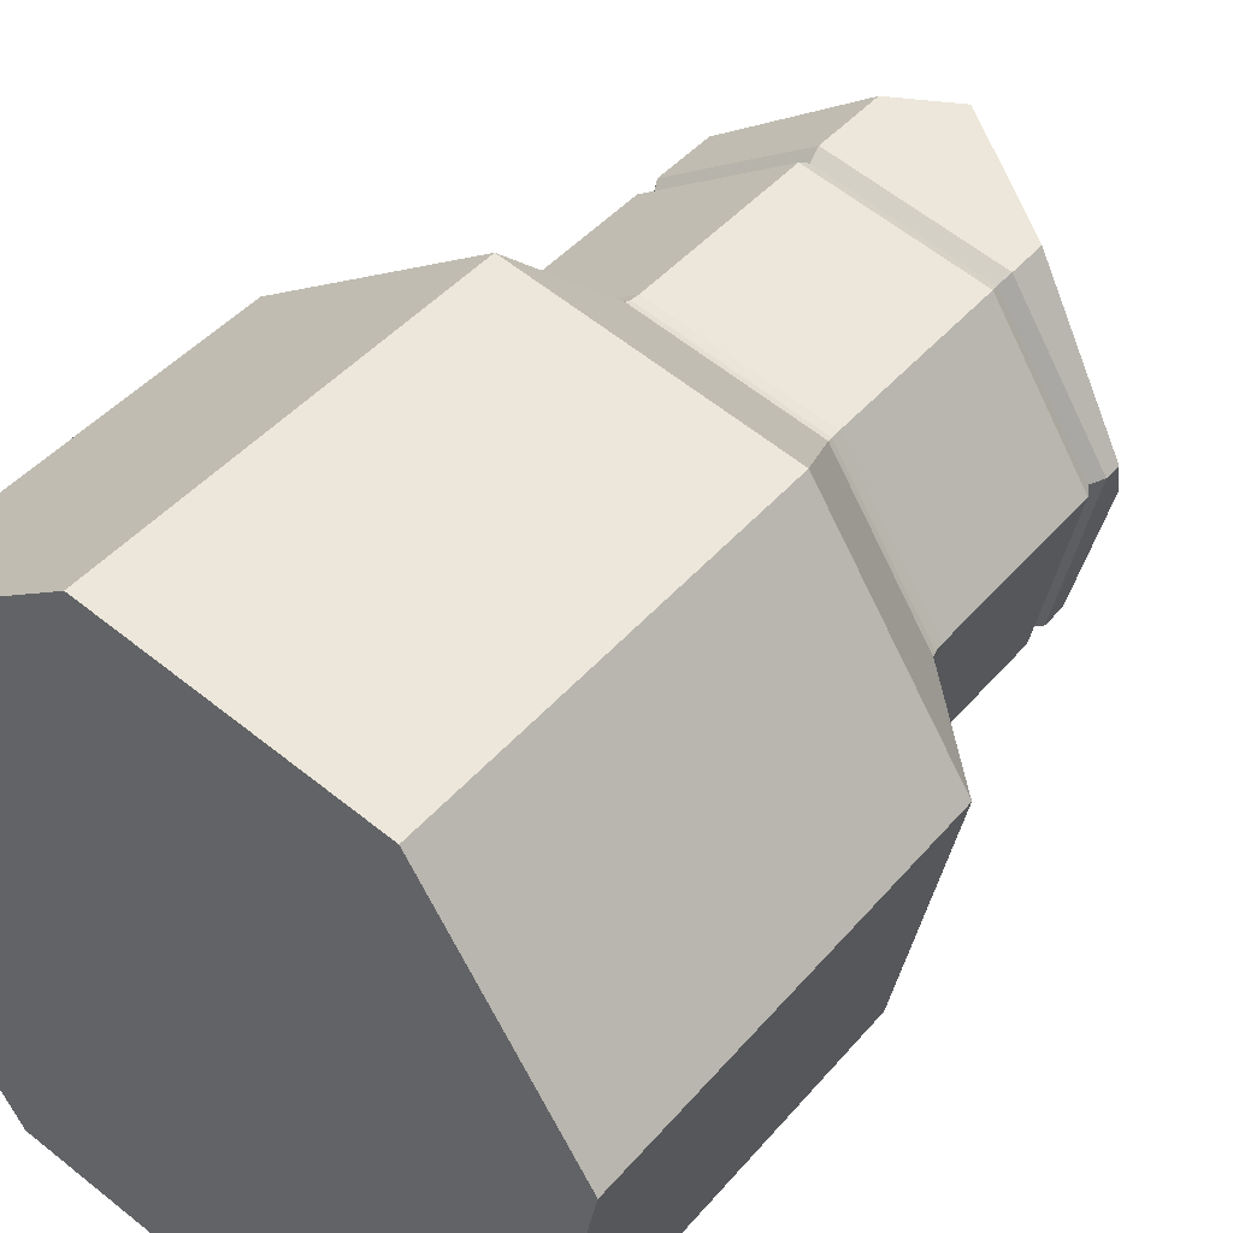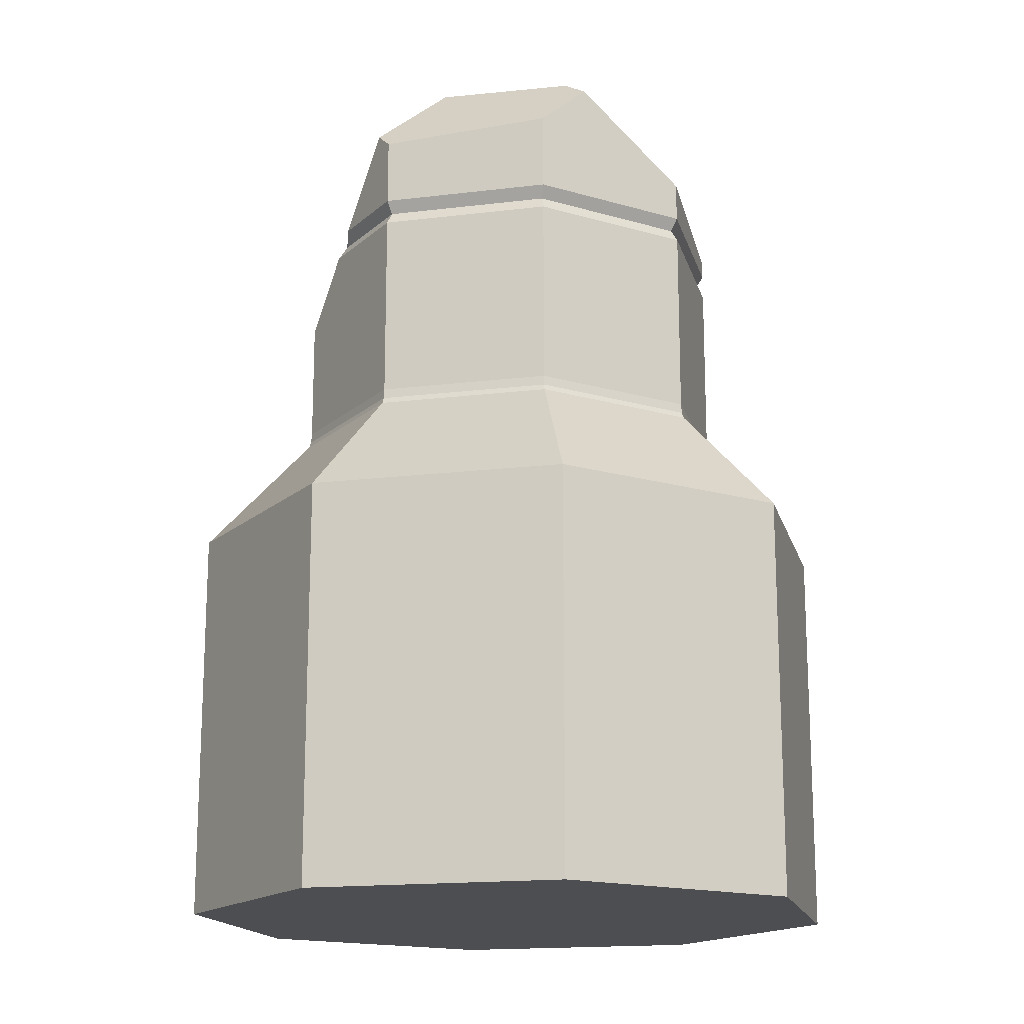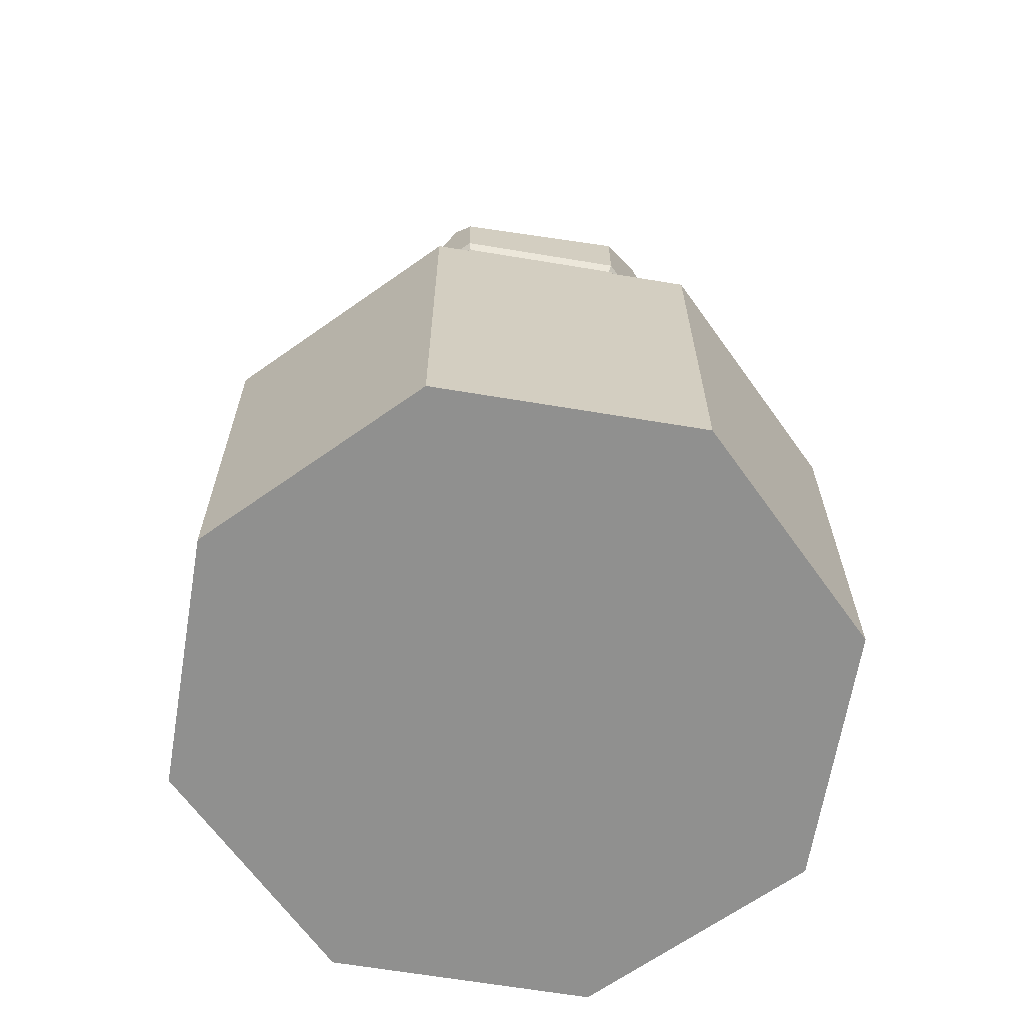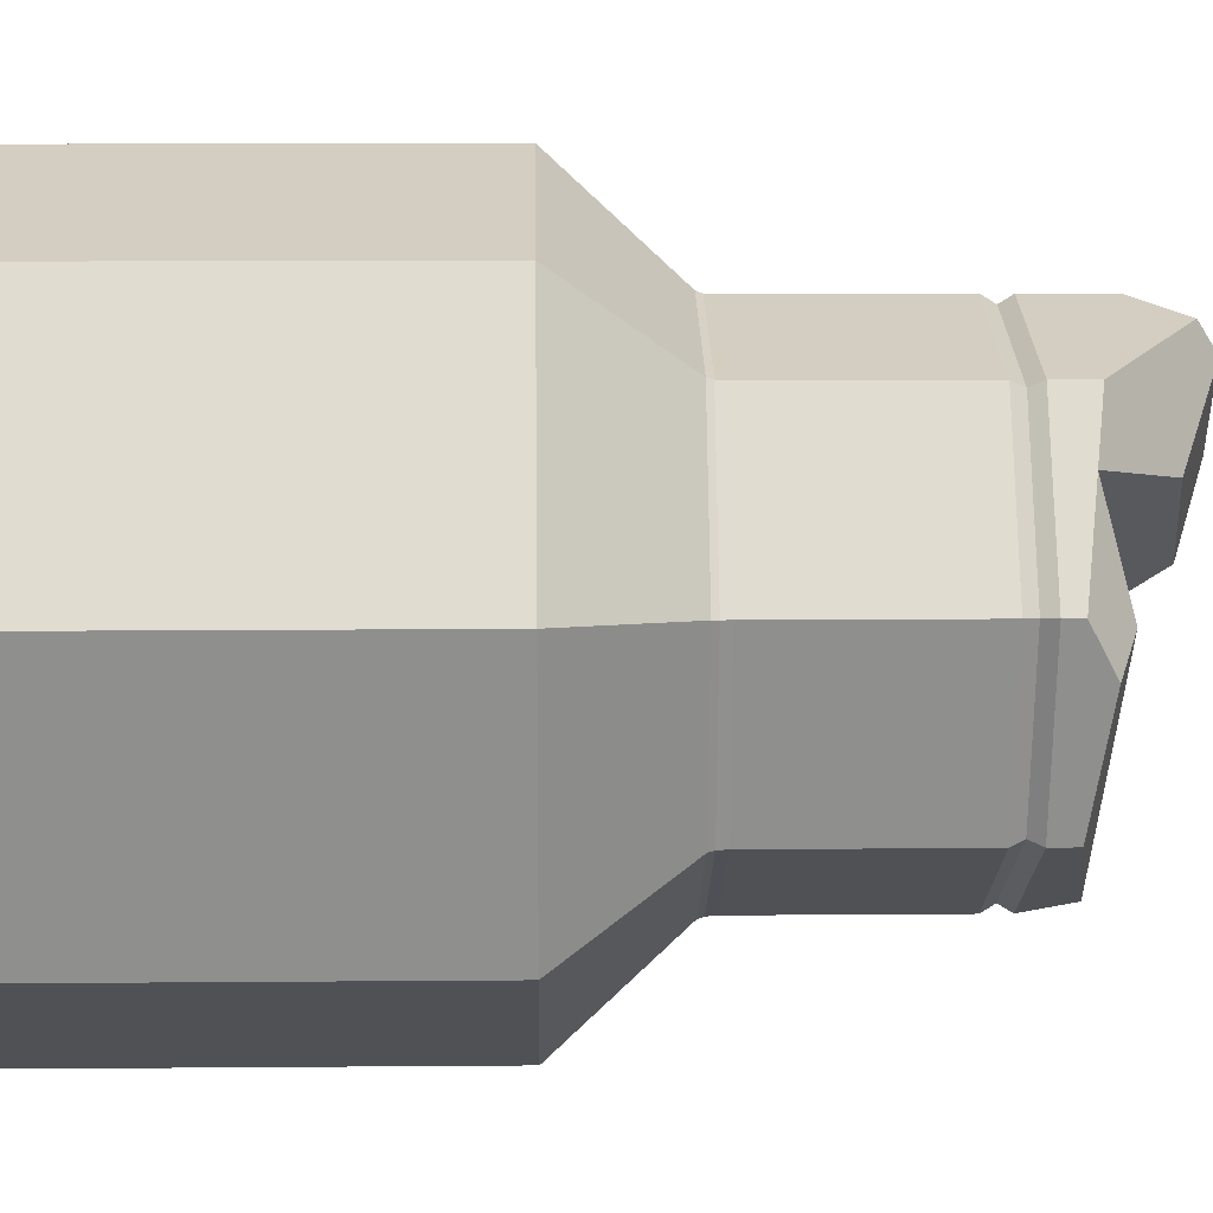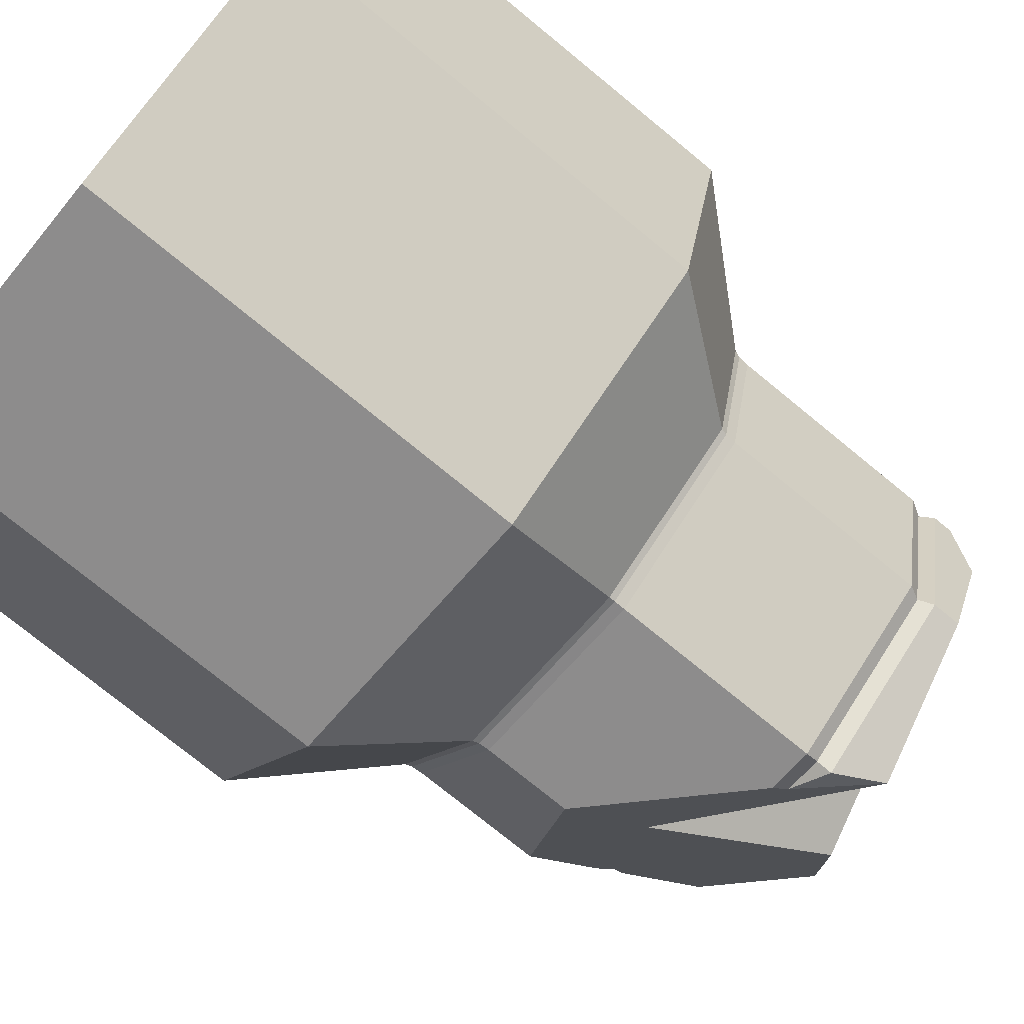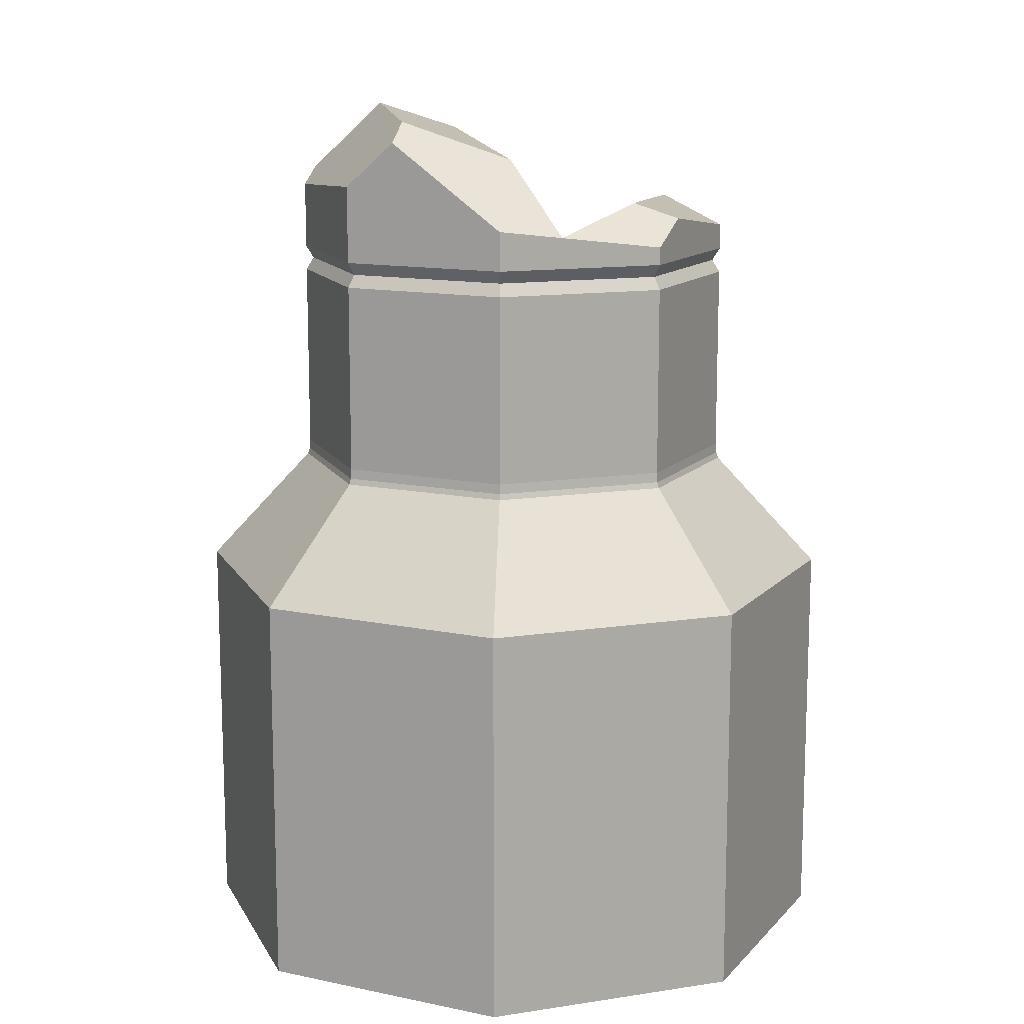
<metadata>
{"format":"obj","ext":"obj","renderer":"f3d","projection":"perspective","resolution":1024,"background":"white","views":[{"elev":43.7,"azim":37.2,"up":"+Z"},{"elev":-16.6,"azim":-19.0,"up":"+Y"},{"elev":-65.6,"azim":-42.5,"up":"+Y"},{"elev":12.9,"azim":88.9,"up":"+Z"},{"elev":-74.9,"azim":50.6,"up":"+Z"},{"elev":13.0,"azim":37.6,"up":"+Y"}]}
</metadata>
<code>
o Cylinder.051
v -8.156 -2.647 0.2012
v -7.928 -2.647 0.3496
v -8.213 -2.647 -0.06502
v -8.298 -2.647 0.2985
v -7.96 -2.647 0.5186
v -8.382 -2.647 -0.09645
v -8.298 -2.014 0.2985
v -7.96 -2.014 0.5186
v -8.382 -2.014 -0.09645
v -8.16 -1.833 0.2037
v -8.157 -1.824 0.202
v -7.929 -1.833 0.3539
v -8.217 -1.833 -0.06582
v -8.214 -1.824 -0.06525
v -8.067 -1.833 -0.2968
v -8.065 -1.824 -0.2942
v -7.797 -1.833 -0.3539
v -8.162 -2.014 -0.4349
v -7.767 -2.014 -0.5186
v -8.162 -2.647 -0.4349
v -8.064 -2.647 -0.2932
v -7.767 -2.647 -0.5186
v -7.798 -2.647 -0.3496
v -7.428 -2.647 -0.2985
v -7.345 -2.647 0.09645
v -7.428 -2.014 -0.2985
v -7.57 -2.647 -0.2012
v -7.514 -2.647 0.06502
v -7.662 -2.647 0.2932
v -7.565 -2.647 0.4349
v -7.565 -2.014 0.4349
v -7.345 -2.014 0.09645
v -7.659 -1.833 0.2968
v -7.661 -1.824 0.2942
v -7.509 -1.833 0.06582
v -7.512 -1.824 0.06525
v -7.566 -1.833 -0.2037
v -7.569 -1.824 -0.202
v -7.57 -1.808 -0.2012
v -7.798 -1.824 -0.3509
v -7.798 -1.808 -0.3496
v -8.064 -1.808 -0.2932
v -7.798 -1.508 -0.3496
v -7.8 -1.488 -0.3375
v -7.57 -1.508 -0.2012
v -7.514 -1.468 0.06502
v -7.526 -1.488 0.06277
v -7.662 -1.468 0.2932
v -7.57 -1.468 -0.2012
v -7.58 -1.488 -0.1943
v -7.798 -1.468 -0.3496
v -7.669 -1.488 0.2831
v -7.928 -1.468 0.3496
v -7.926 -1.488 0.3375
v -8.156 -1.468 0.2012
v -8.146 -1.488 0.1943
v -8.156 -1.508 0.2012
v -7.928 -1.508 0.3496
v -8.156 -1.808 0.2012
v -7.928 -1.808 0.3496
v -8.213 -1.808 -0.06502
v -7.928 -1.824 0.3509
v -7.662 -1.808 0.2932
v -7.514 -1.808 0.06502
v -7.662 -1.508 0.2932
v -7.514 -1.508 0.06502
v -8.156 -1.362 0.2012
v -7.928 -1.346 0.3496
v -8.164 -1.335 0.1664
v -8.213 -1.616 -0.06502
v -8.194 -1.508 0.02376
v -8.187 -1.468 0.05672
v -8.181 -1.488 0.02998
v -8.046 -1.552 -0.181
v -8.064 -1.682 -0.2932
v -7.864 -1.508 -0.3356
v -7.854 -1.488 -0.3261
v -7.714 -1.452 0.1094
v -7.846 -1.274 0.3322
v -7.605 -1.419 0.2053
v -7.662 -1.406 0.2932
v -7.514 -1.44 0.06502
v -7.583 -1.375 0.03883
v -7.734 -1.305 0.1719
v -7.769 -1.396 -0.3258
v -7.529 -1.4 -0.009246
v -7.57 -1.428 -0.2012
v -8.036 -1.224 0.1401
v -7.863 -1.244 0.287
v -7.97 -1.267 0.02373
f 2 5 4 1
f 1 3 21 23 27 28 29 2
f 1 4 6 3
f 7 4 5 8
f 9 6 4 7
f 10 7 8 12
f 13 9 7 10
f 14 13 10 11
f 11 10 12 62
f 16 15 13 14
f 15 18 9 13
f 40 17 15 16
f 17 19 18 15
f 18 20 6 9
f 19 22 20 18
f 3 6 20 21
f 21 20 22 23
f 23 22 24 27
f 26 24 22 19
f 32 25 24 26
f 27 24 25 28
f 28 25 30 29
f 29 30 5 2
f 31 30 25 32
f 8 5 30 31
f 33 31 32 35
f 12 8 31 33
f 62 12 33 34
f 34 33 35 36
f 36 35 37 38
f 35 32 26 37
f 38 37 17 40
f 37 26 19 17
f 64 36 38 39
f 39 38 40 41
f 41 40 16 42
f 43 45 39 41
f 43 44 50 45
f 50 49 46 47
f 47 46 48 52
f 44 51 49 50
f 45 50 47 66
f 52 48 53 54
f 54 53 55 56
f 57 56 73 71
f 56 55 72 73
f 58 54 56 57
f 57 71 70 61 59
f 58 57 59 60
f 61 14 11 59
f 59 11 62 60
f 42 16 14 61
f 60 62 34 63
f 65 58 60 63
f 63 34 36 64
f 66 65 63 64
f 66 47 52 65
f 65 52 54 58
f 45 66 64 39
f 67 55 53 68
f 76 43 41 42 75
f 51 44 77
f 75 42 61 70
f 72 55 67 69
f 77 44 43 76
f 69 67 68 88
f 79 68 81
f 82 46 49
f 81 48 80
f 85 78 83
f 85 51 77
f 89 84 90 88
f 85 83 86 87
f 87 49 51 85
f 83 80 82 86
f 84 78 74 90
f 75 70 74
f 70 71 74
f 71 73 74
f 84 89 79
f 76 75 74
f 72 69 88 90
f 68 79 89 88
f 74 73 72 90
f 77 76 74
f 77 74 85
f 68 53 48 81
f 49 87 86 82
f 80 84 79 81
f 48 46 82 80
f 78 85 74
f 78 84 80
f 78 80 83

</code>
